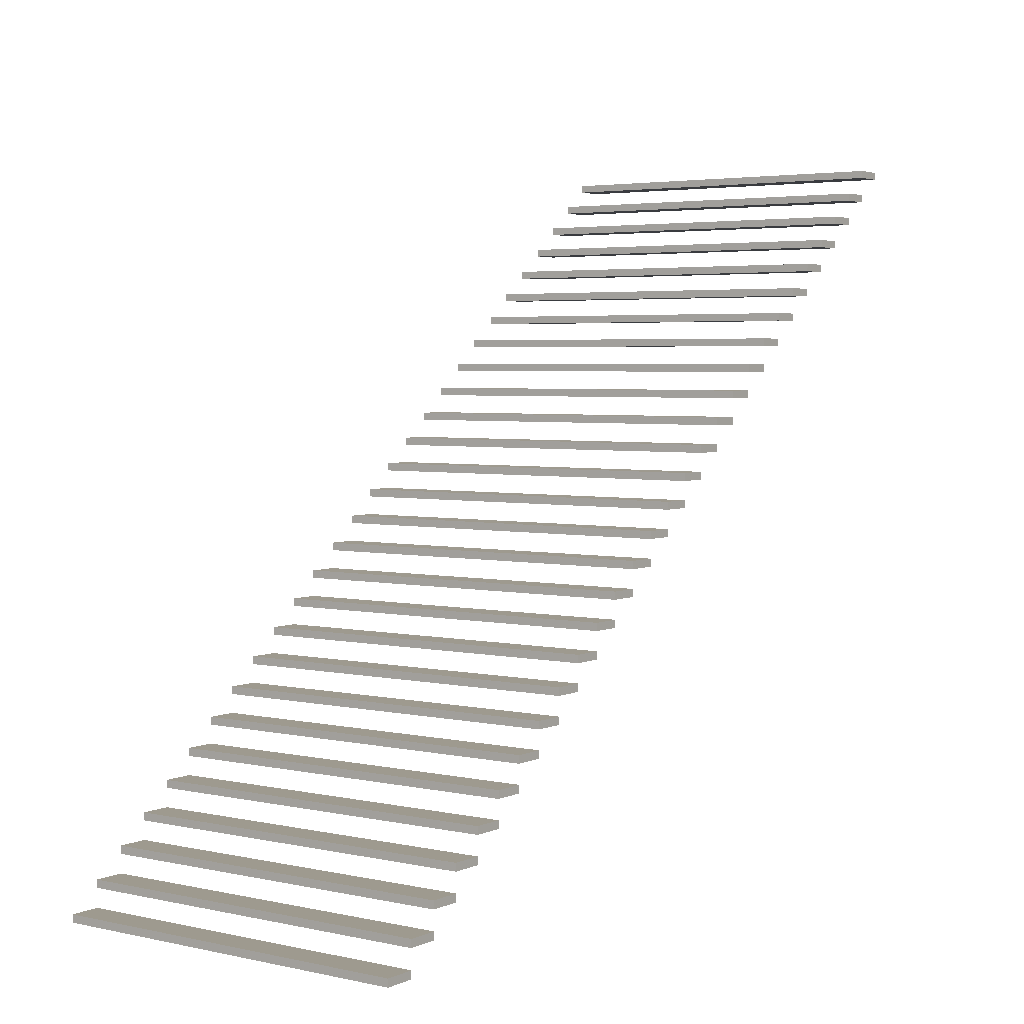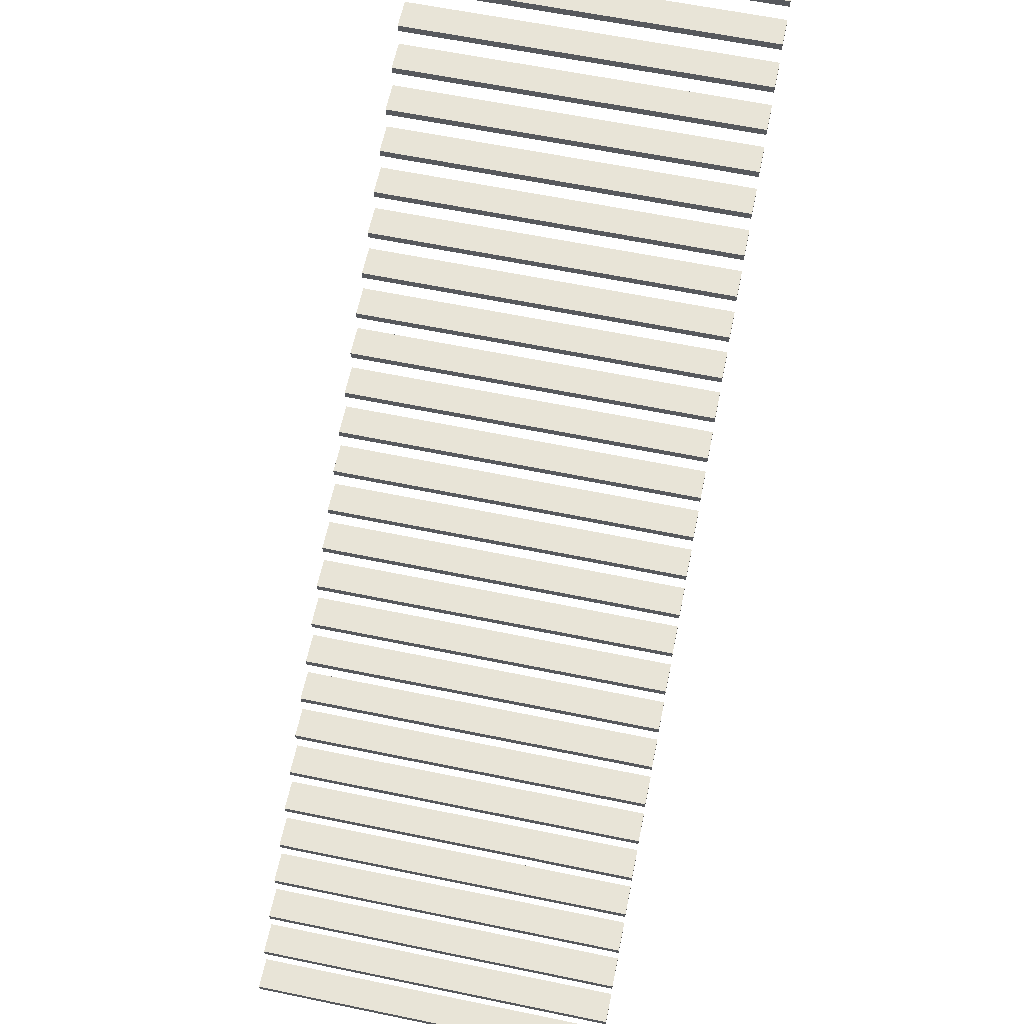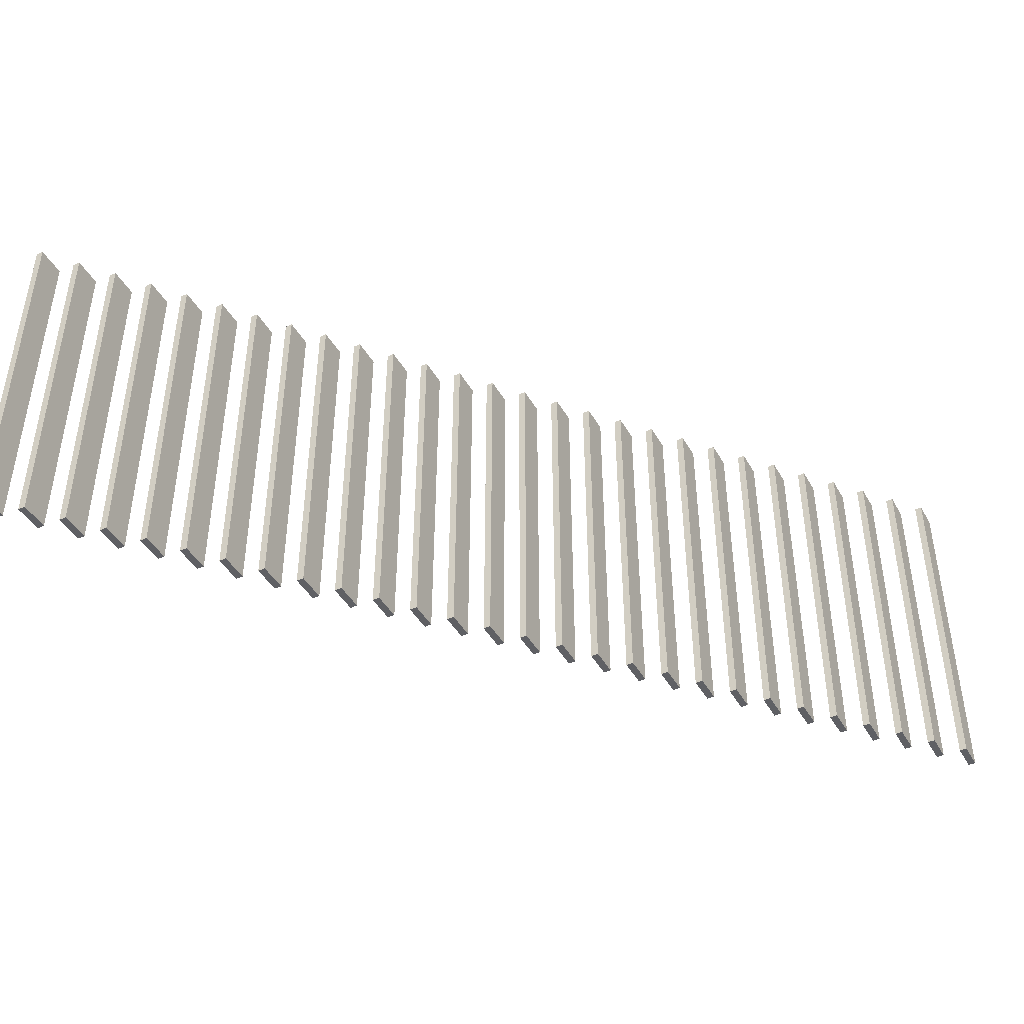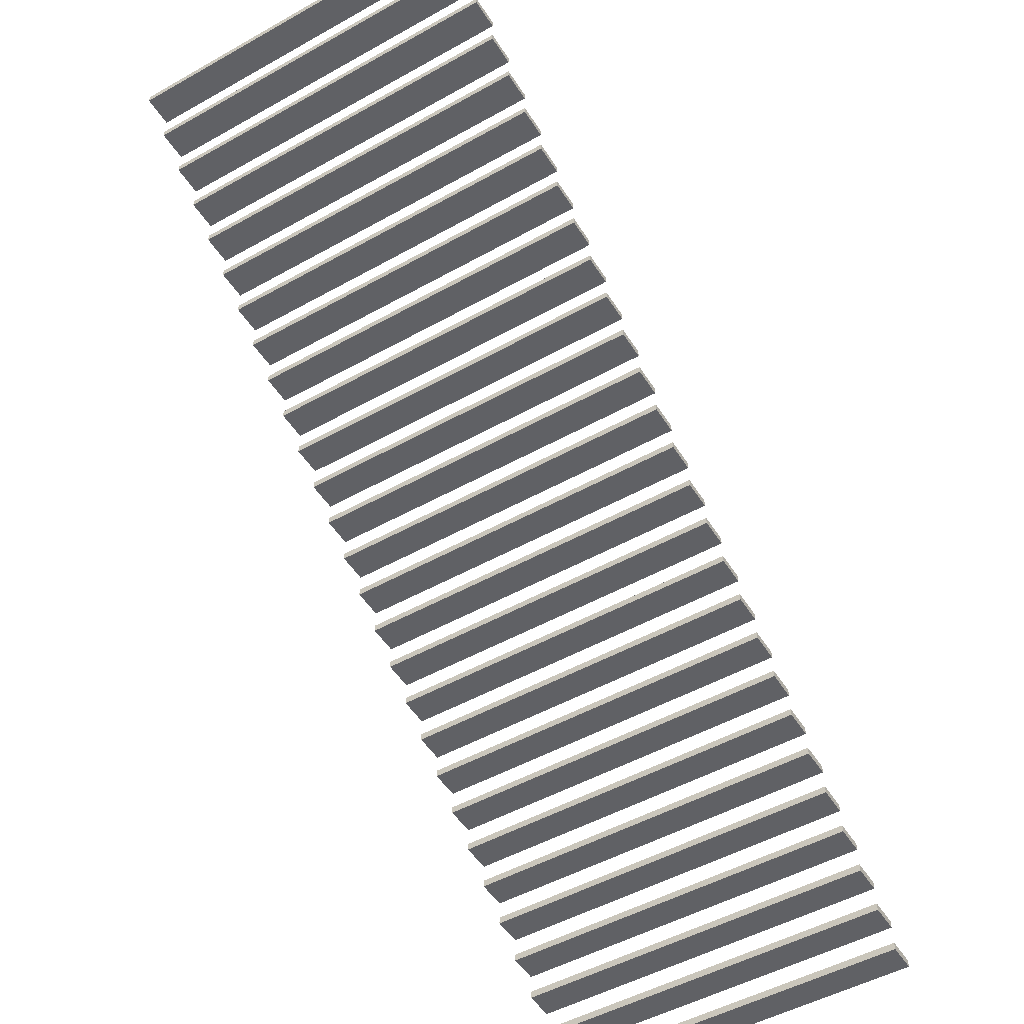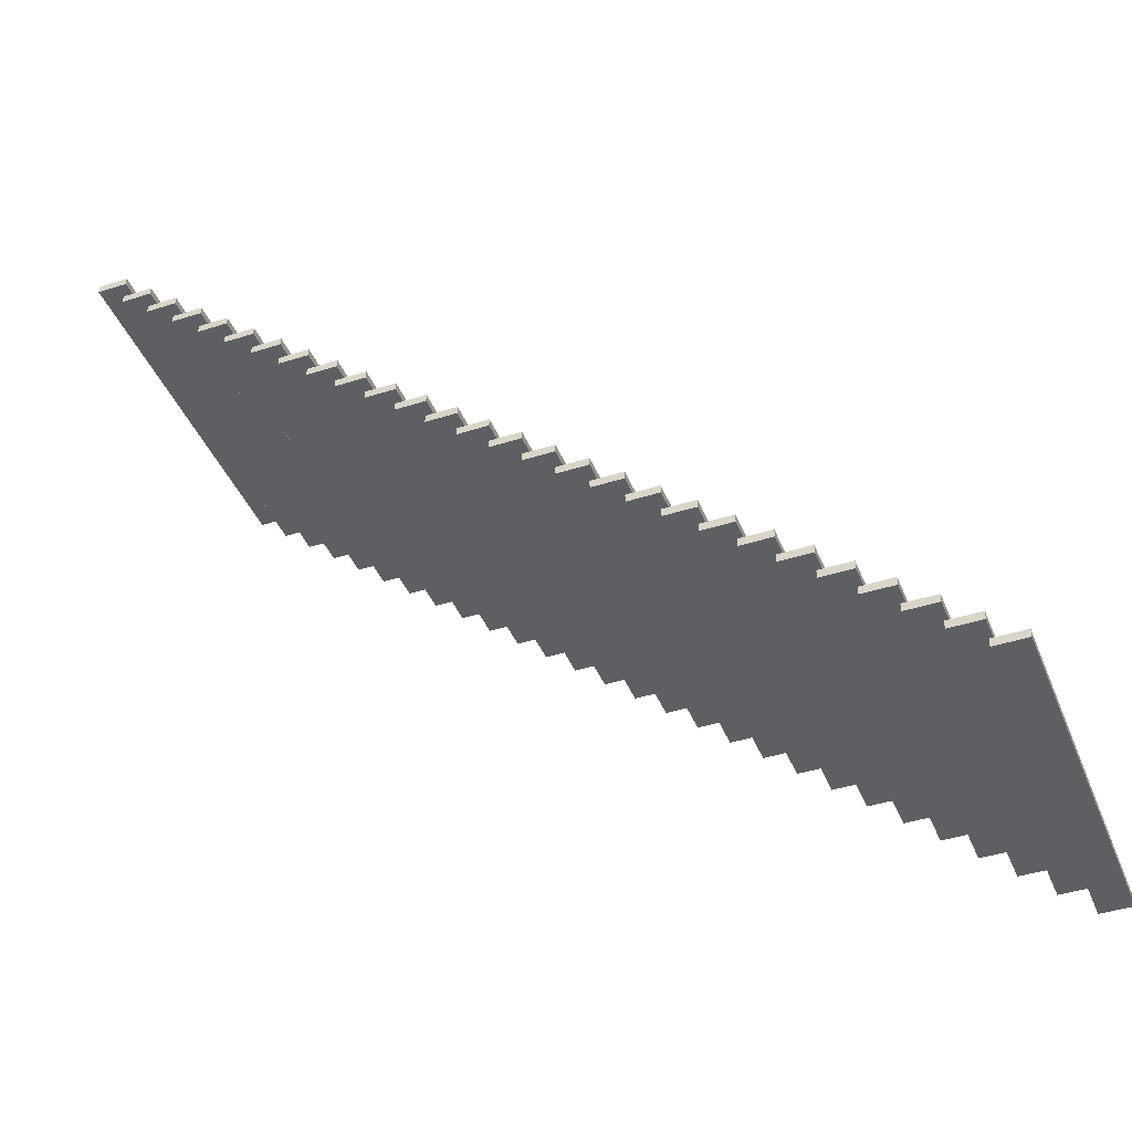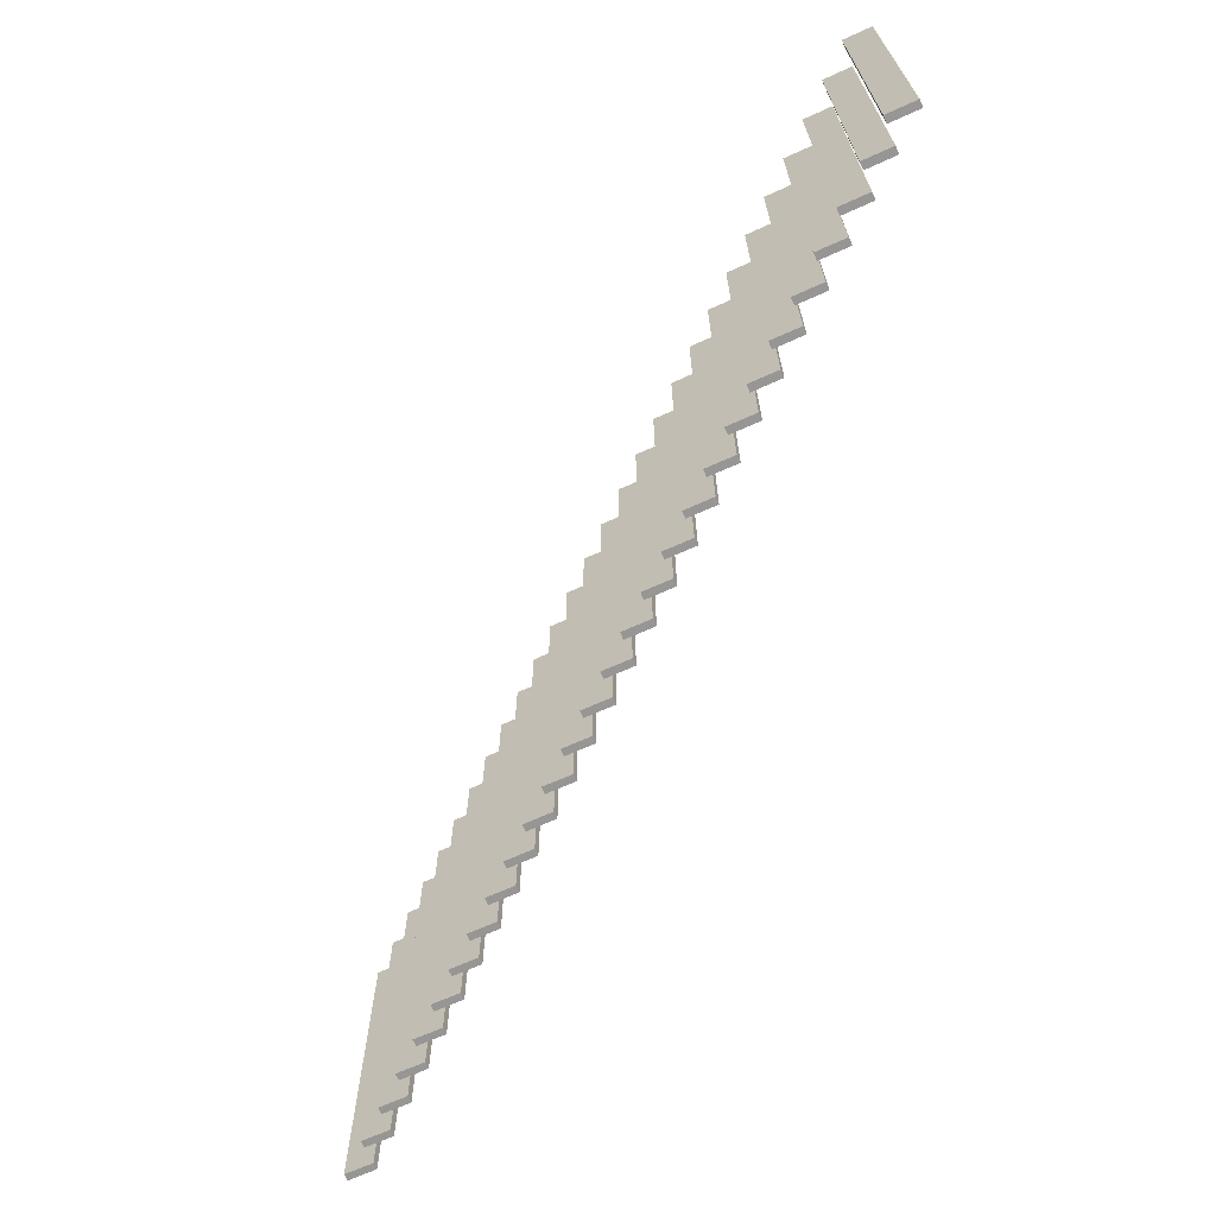
<metadata>
{"format":"obj","ext":"obj","renderer":"f3d","projection":"perspective","resolution":1024,"background":"white","views":[{"elev":3.8,"azim":125.7,"up":"+Y"},{"elev":61.3,"azim":101.9,"up":"+Y"},{"elev":-43.4,"azim":117.7,"up":"+Z"},{"elev":-50.4,"azim":-58.5,"up":"+Y"},{"elev":-41.7,"azim":21.1,"up":"+Y"},{"elev":-68.0,"azim":-155.7,"up":"+Z"}]}
</metadata>
<code>
v 0.25 5 -1.5
v 0 5 -1.5
v 0 5 1.5
v 0.25 5 1.5
v 0.25 4.938 -1.5
v 0 4.938 -1.5
v 0 4.938 1.5
v 0.25 4.938 1.5
f 1 2 3 4
f 8 7 6 5
f 5 6 2 1
f 6 7 3 2
f 7 8 4 3
f 8 5 1 4
v 0.5 4.786 -1.5
v 0.25 4.786 -1.5
v 0.25 4.786 1.5
v 0.5 4.786 1.5
v 0.5 4.723 -1.5
v 0.25 4.723 -1.5
v 0.25 4.723 1.5
v 0.5 4.723 1.5
f 9 10 11 12
f 16 15 14 13
f 13 14 10 9
f 14 15 11 10
f 15 16 12 11
f 16 13 9 12
v 0.75 4.571 -1.5
v 0.5 4.571 -1.5
v 0.5 4.571 1.5
v 0.75 4.571 1.5
v 0.75 4.509 -1.5
v 0.5 4.509 -1.5
v 0.5 4.509 1.5
v 0.75 4.509 1.5
f 17 18 19 20
f 24 23 22 21
f 21 22 18 17
f 22 23 19 18
f 23 24 20 19
f 24 21 17 20
v 1 4.357 -1.5
v 0.75 4.357 -1.5
v 0.75 4.357 1.5
v 1 4.357 1.5
v 1 4.295 -1.5
v 0.75 4.295 -1.5
v 0.75 4.295 1.5
v 1 4.295 1.5
f 25 26 27 28
f 32 31 30 29
f 29 30 26 25
f 30 31 27 26
f 31 32 28 27
f 32 29 25 28
v 1.25 4.143 -1.5
v 1 4.143 -1.5
v 1 4.143 1.5
v 1.25 4.143 1.5
v 1.25 4.08 -1.5
v 1 4.08 -1.5
v 1 4.08 1.5
v 1.25 4.08 1.5
f 33 34 35 36
f 40 39 38 37
f 37 38 34 33
f 38 39 35 34
f 39 40 36 35
f 40 37 33 36
v 1.5 3.929 -1.5
v 1.25 3.929 -1.5
v 1.25 3.929 1.5
v 1.5 3.929 1.5
v 1.5 3.866 -1.5
v 1.25 3.866 -1.5
v 1.25 3.866 1.5
v 1.5 3.866 1.5
f 41 42 43 44
f 48 47 46 45
f 45 46 42 41
f 46 47 43 42
f 47 48 44 43
f 48 45 41 44
v 1.75 3.714 -1.5
v 1.5 3.714 -1.5
v 1.5 3.714 1.5
v 1.75 3.714 1.5
v 1.75 3.652 -1.5
v 1.5 3.652 -1.5
v 1.5 3.652 1.5
v 1.75 3.652 1.5
f 49 50 51 52
f 56 55 54 53
f 53 54 50 49
f 54 55 51 50
f 55 56 52 51
f 56 53 49 52
v 2 3.5 -1.5
v 1.75 3.5 -1.5
v 1.75 3.5 1.5
v 2 3.5 1.5
v 2 3.438 -1.5
v 1.75 3.438 -1.5
v 1.75 3.438 1.5
v 2 3.438 1.5
f 57 58 59 60
f 64 63 62 61
f 61 62 58 57
f 62 63 59 58
f 63 64 60 59
f 64 61 57 60
v 2.25 3.286 -1.5
v 2 3.286 -1.5
v 2 3.286 1.5
v 2.25 3.286 1.5
v 2.25 3.223 -1.5
v 2 3.223 -1.5
v 2 3.223 1.5
v 2.25 3.223 1.5
f 65 66 67 68
f 72 71 70 69
f 69 70 66 65
f 70 71 67 66
f 71 72 68 67
f 72 69 65 68
v 2.5 3.071 -1.5
v 2.25 3.071 -1.5
v 2.25 3.071 1.5
v 2.5 3.071 1.5
v 2.5 3.009 -1.5
v 2.25 3.009 -1.5
v 2.25 3.009 1.5
v 2.5 3.009 1.5
f 73 74 75 76
f 80 79 78 77
f 77 78 74 73
f 78 79 75 74
f 79 80 76 75
f 80 77 73 76
v 2.75 2.857 -1.5
v 2.5 2.857 -1.5
v 2.5 2.857 1.5
v 2.75 2.857 1.5
v 2.75 2.795 -1.5
v 2.5 2.795 -1.5
v 2.5 2.795 1.5
v 2.75 2.795 1.5
f 81 82 83 84
f 88 87 86 85
f 85 86 82 81
f 86 87 83 82
f 87 88 84 83
f 88 85 81 84
v 3 2.643 -1.5
v 2.75 2.643 -1.5
v 2.75 2.643 1.5
v 3 2.643 1.5
v 3 2.58 -1.5
v 2.75 2.58 -1.5
v 2.75 2.58 1.5
v 3 2.58 1.5
f 89 90 91 92
f 96 95 94 93
f 93 94 90 89
f 94 95 91 90
f 95 96 92 91
f 96 93 89 92
v 3.25 2.429 -1.5
v 3 2.429 -1.5
v 3 2.429 1.5
v 3.25 2.429 1.5
v 3.25 2.366 -1.5
v 3 2.366 -1.5
v 3 2.366 1.5
v 3.25 2.366 1.5
f 97 98 99 100
f 104 103 102 101
f 101 102 98 97
f 102 103 99 98
f 103 104 100 99
f 104 101 97 100
v 3.5 2.214 -1.5
v 3.25 2.214 -1.5
v 3.25 2.214 1.5
v 3.5 2.214 1.5
v 3.5 2.152 -1.5
v 3.25 2.152 -1.5
v 3.25 2.152 1.5
v 3.5 2.152 1.5
f 105 106 107 108
f 112 111 110 109
f 109 110 106 105
f 110 111 107 106
f 111 112 108 107
f 112 109 105 108
v 3.75 2 -1.5
v 3.5 2 -1.5
v 3.5 2 1.5
v 3.75 2 1.5
v 3.75 1.938 -1.5
v 3.5 1.938 -1.5
v 3.5 1.938 1.5
v 3.75 1.938 1.5
f 113 114 115 116
f 120 119 118 117
f 117 118 114 113
f 118 119 115 114
f 119 120 116 115
f 120 117 113 116
v 4 1.786 -1.5
v 3.75 1.786 -1.5
v 3.75 1.786 1.5
v 4 1.786 1.5
v 4 1.723 -1.5
v 3.75 1.723 -1.5
v 3.75 1.723 1.5
v 4 1.723 1.5
f 121 122 123 124
f 128 127 126 125
f 125 126 122 121
f 126 127 123 122
f 127 128 124 123
f 128 125 121 124
v 4.25 1.571 -1.5
v 4 1.571 -1.5
v 4 1.571 1.5
v 4.25 1.571 1.5
v 4.25 1.509 -1.5
v 4 1.509 -1.5
v 4 1.509 1.5
v 4.25 1.509 1.5
f 129 130 131 132
f 136 135 134 133
f 133 134 130 129
f 134 135 131 130
f 135 136 132 131
f 136 133 129 132
v 4.5 1.357 -1.5
v 4.25 1.357 -1.5
v 4.25 1.357 1.5
v 4.5 1.357 1.5
v 4.5 1.295 -1.5
v 4.25 1.295 -1.5
v 4.25 1.295 1.5
v 4.5 1.295 1.5
f 137 138 139 140
f 144 143 142 141
f 141 142 138 137
f 142 143 139 138
f 143 144 140 139
f 144 141 137 140
v 4.75 1.143 -1.5
v 4.5 1.143 -1.5
v 4.5 1.143 1.5
v 4.75 1.143 1.5
v 4.75 1.08 -1.5
v 4.5 1.08 -1.5
v 4.5 1.08 1.5
v 4.75 1.08 1.5
f 145 146 147 148
f 152 151 150 149
f 149 150 146 145
f 150 151 147 146
f 151 152 148 147
f 152 149 145 148
v 5 0.929 -1.5
v 4.75 0.929 -1.5
v 4.75 0.929 1.5
v 5 0.929 1.5
v 5 0.866 -1.5
v 4.75 0.866 -1.5
v 4.75 0.866 1.5
v 5 0.866 1.5
f 153 154 155 156
f 160 159 158 157
f 157 158 154 153
f 158 159 155 154
f 159 160 156 155
f 160 157 153 156
v 5.25 0.714 -1.5
v 5 0.714 -1.5
v 5 0.714 1.5
v 5.25 0.714 1.5
v 5.25 0.652 -1.5
v 5 0.652 -1.5
v 5 0.652 1.5
v 5.25 0.652 1.5
f 161 162 163 164
f 168 167 166 165
f 165 166 162 161
f 166 167 163 162
f 167 168 164 163
f 168 165 161 164
v 5.5 0.5 -1.5
v 5.25 0.5 -1.5
v 5.25 0.5 1.5
v 5.5 0.5 1.5
v 5.5 0.438 -1.5
v 5.25 0.438 -1.5
v 5.25 0.438 1.5
v 5.5 0.438 1.5
f 169 170 171 172
f 176 175 174 173
f 173 174 170 169
f 174 175 171 170
f 175 176 172 171
f 176 173 169 172
v 5.75 0.286 -1.5
v 5.5 0.286 -1.5
v 5.5 0.286 1.5
v 5.75 0.286 1.5
v 5.75 0.223 -1.5
v 5.5 0.223 -1.5
v 5.5 0.223 1.5
v 5.75 0.223 1.5
f 177 178 179 180
f 184 183 182 181
f 181 182 178 177
f 182 183 179 178
f 183 184 180 179
f 184 181 177 180
v 6 0.071 -1.5
v 5.75 0.071 -1.5
v 5.75 0.071 1.5
v 6 0.071 1.5
v 6 0.009 -1.5
v 5.75 0.009 -1.5
v 5.75 0.009 1.5
v 6 0.009 1.5
f 185 186 187 188
f 192 191 190 189
f 189 190 186 185
f 190 191 187 186
f 191 192 188 187
f 192 189 185 188
v 6.25 -0.143 -1.5
v 6 -0.143 -1.5
v 6 -0.143 1.5
v 6.25 -0.143 1.5
v 6.25 -0.205 -1.5
v 6 -0.205 -1.5
v 6 -0.205 1.5
v 6.25 -0.205 1.5
f 193 194 195 196
f 200 199 198 197
f 197 198 194 193
f 198 199 195 194
f 199 200 196 195
f 200 197 193 196
v 6.5 -0.357 -1.5
v 6.25 -0.357 -1.5
v 6.25 -0.357 1.5
v 6.5 -0.357 1.5
v 6.5 -0.42 -1.5
v 6.25 -0.42 -1.5
v 6.25 -0.42 1.5
v 6.5 -0.42 1.5
f 201 202 203 204
f 208 207 206 205
f 205 206 202 201
f 206 207 203 202
f 207 208 204 203
f 208 205 201 204
v 6.75 -0.571 -1.5
v 6.5 -0.571 -1.5
v 6.5 -0.571 1.5
v 6.75 -0.571 1.5
v 6.75 -0.634 -1.5
v 6.5 -0.634 -1.5
v 6.5 -0.634 1.5
v 6.75 -0.634 1.5
f 209 210 211 212
f 216 215 214 213
f 213 214 210 209
f 214 215 211 210
f 215 216 212 211
f 216 213 209 212
v 7 -0.786 -1.5
v 6.75 -0.786 -1.5
v 6.75 -0.786 1.5
v 7 -0.786 1.5
v 7 -0.848 -1.5
v 6.75 -0.848 -1.5
v 6.75 -0.848 1.5
v 7 -0.848 1.5
f 217 218 219 220
f 224 223 222 221
f 221 222 218 217
f 222 223 219 218
f 223 224 220 219
f 224 221 217 220

</code>
